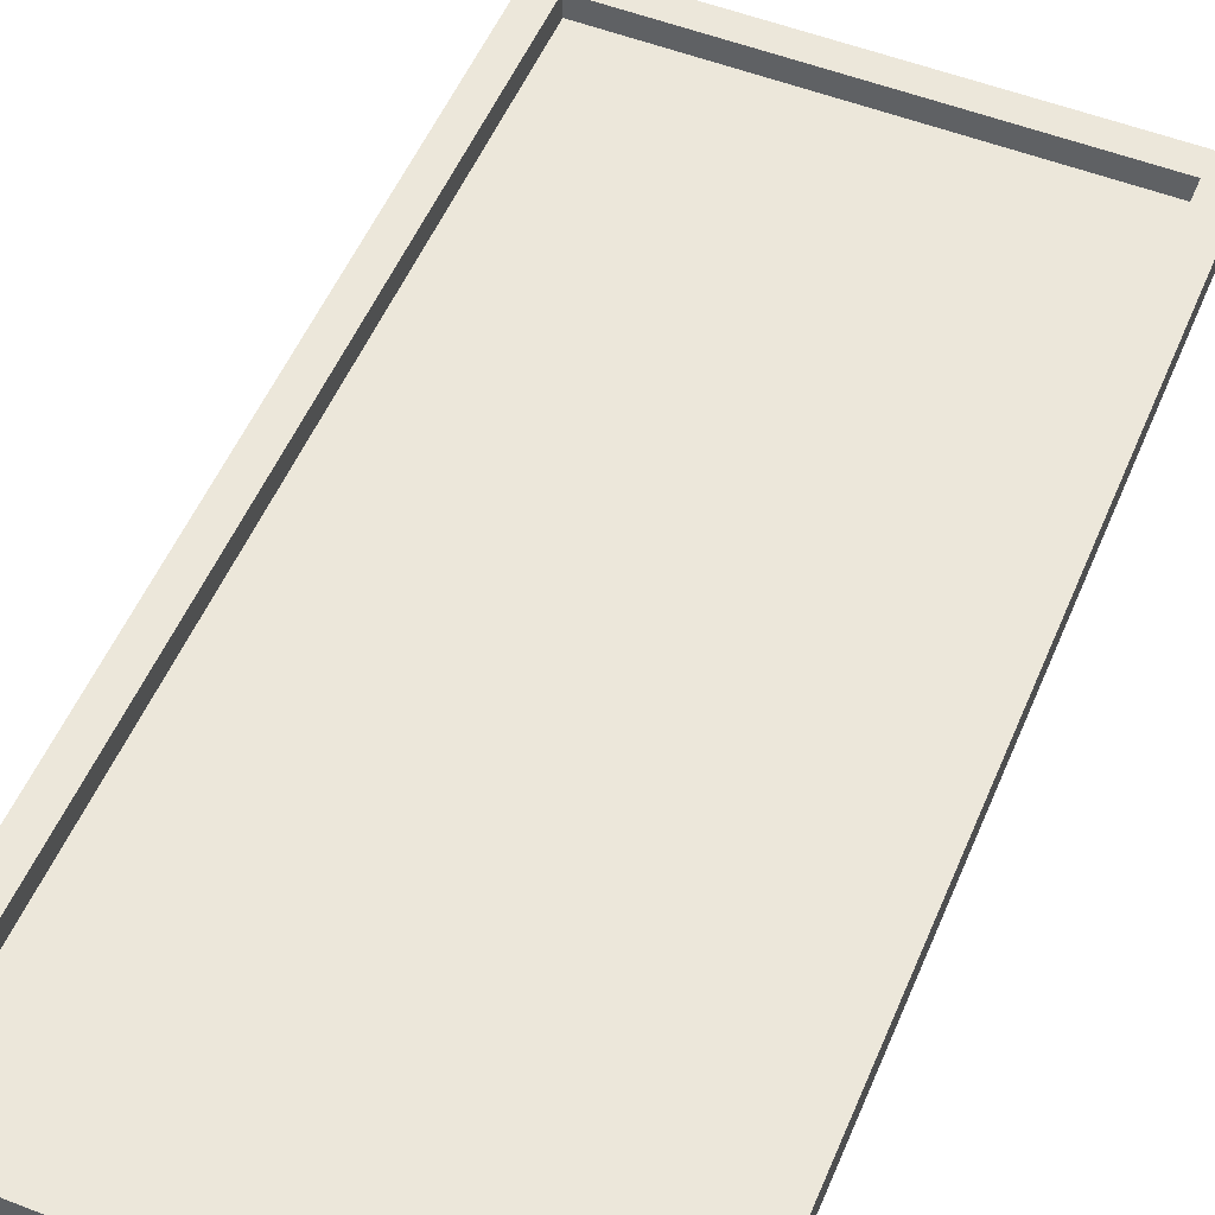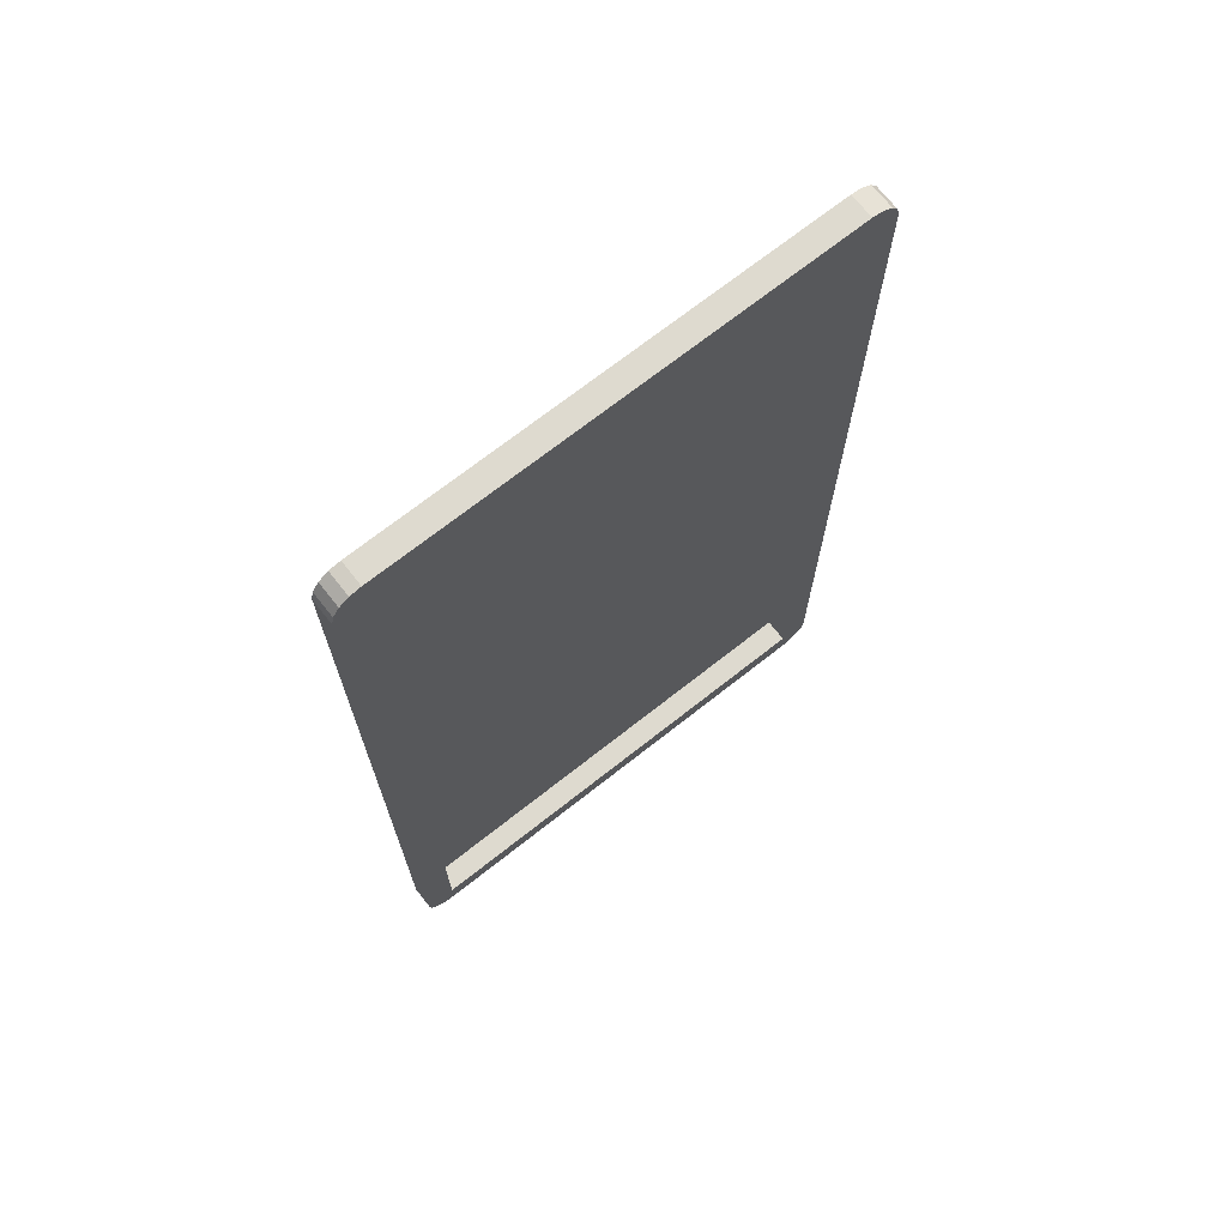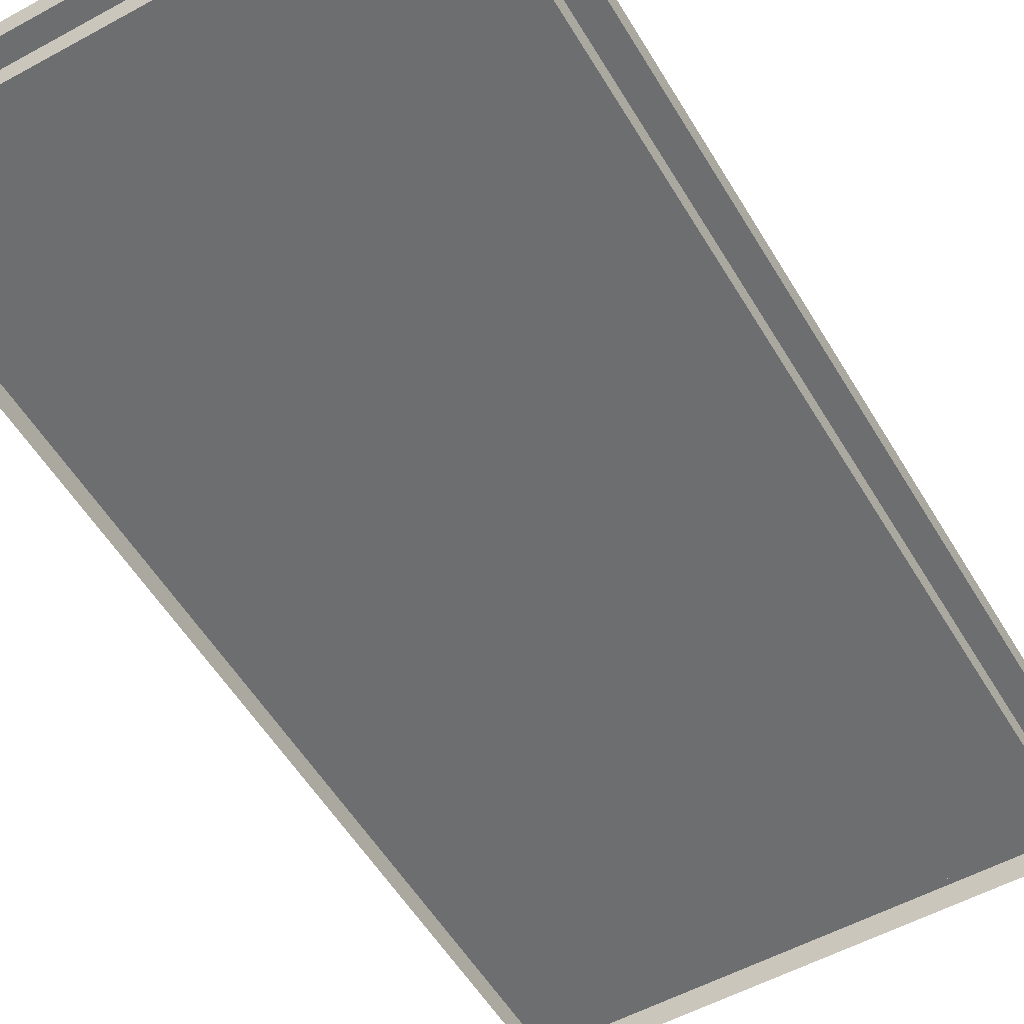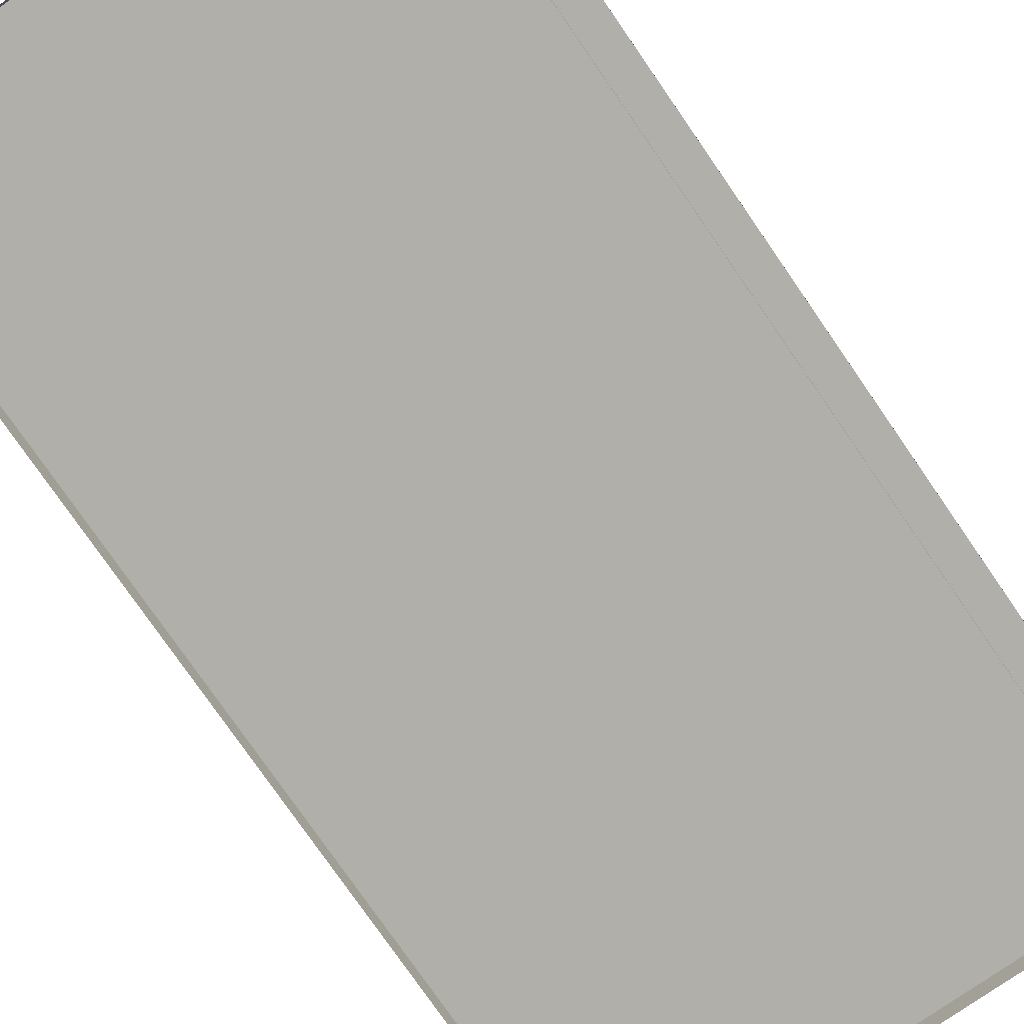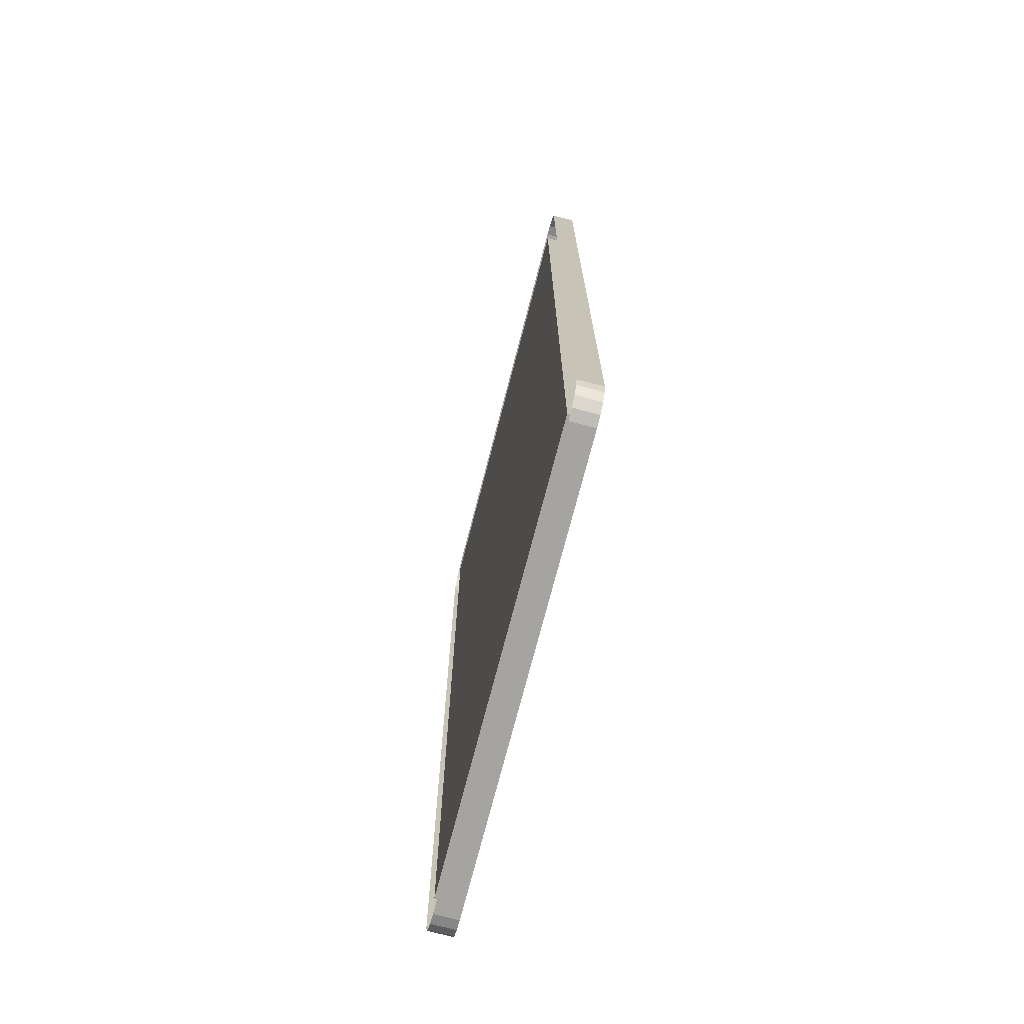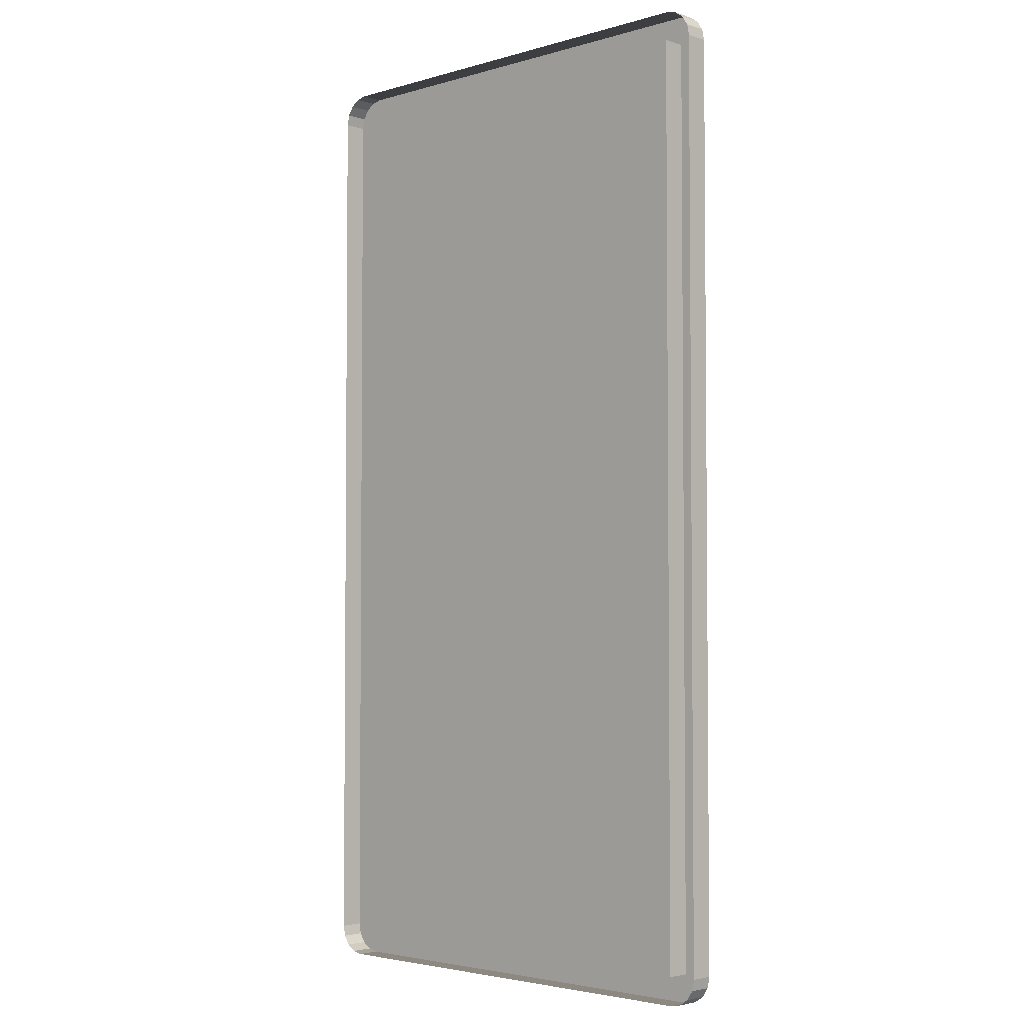
<metadata>
{"format":"obj","ext":"obj","renderer":"f3d","projection":"perspective","resolution":1024,"background":"white","views":[{"elev":53.2,"azim":-157.4,"up":"+Y"},{"elev":71.0,"azim":141.8,"up":"+Z"},{"elev":-54.2,"azim":-149.8,"up":"+Y"},{"elev":-78.0,"azim":-145.3,"up":"+Y"},{"elev":-73.4,"azim":75.5,"up":"+Z"},{"elev":-3.4,"azim":44.1,"up":"+Z"}]}
</metadata>
<code>
o Plane
v -1.366 0 0
v 1.366 0 0
v 1.366 0 -2.799
v -1.366 0 -2.799
v -1.366 -0 2.799
v 1.366 -0 2.799
v 1.37 0 -2.967
v -1.37 0 -2.967
v -1.37 0.1442 -2.967
v 1.37 0.1442 -2.967
v -1.366 0.1442 -2.799
v -1.366 0.1442 0
v 1.543 -0 2.793
v 1.543 0 0
v 1.543 0.1442 0
v 1.543 0.1442 2.793
v -1.366 0.1442 2.799
v 1.543 0 -2.793
v 1.543 0.1442 -2.793
v 1.366 0.1442 -2.799
v -1.417 0.1442 -2.847
v -1.543 0.1442 -2.793
v -1.543 0.1442 0
v 1.366 0.1442 0
v 1.366 0.1442 2.799
v 1.417 0.1442 2.847
v 1.417 0.1442 -2.847
v -1.543 0.1442 2.793
v -1.417 0.1442 2.847
v -1.543 0 0
v -1.543 -0 2.793
v -1.543 0 -2.793
v -1.37 0.1442 2.967
v 1.37 0.1442 2.967
v -1.53 0.1442 2.859
v -1.492 0.1442 2.916
v -1.436 0.1442 2.953
v 1.436 0.1442 2.953
v 1.492 0.1442 2.916
v 1.53 0.1442 2.859
v 1.53 0.1442 -2.859
v 1.492 0.1442 -2.916
v 1.436 0.1442 -2.953
v -1.436 0.1442 -2.953
v -1.492 0.1442 -2.916
v -1.53 0.1442 -2.859
v 1.53 0 -2.859
v 1.492 0 -2.916
v 1.436 0 -2.953
v -1.53 0 -2.859
v -1.492 0 -2.916
v -1.436 0 -2.953
v -1.37 -0 2.967
v -1.436 -0 2.953
v -1.492 -0 2.916
v -1.53 -0 2.859
v 1.53 -0 2.859
v 1.492 -0 2.916
v 1.436 -0 2.953
v 1.37 -0 2.967
f 1 2 3 4
f 5 6 2 1
f 7 8 9 10
f 1 4 11 12
f 13 14 15 16
f 5 1 12 17
f 14 18 19 15
f 4 3 20 11
f 12 11 21 22 23
f 24 25 26 16 15
f 11 20 27 10 9 21
f 20 24 15 19 27
f 17 12 23 28 29
f 6 5 17 25
f 30 31 28 23
f 2 6 25 24
f 32 30 23 22
f 3 2 24 20
f 25 17 29 33 34 26
f 28 35 29
f 35 36 29
f 36 37 29
f 37 33 29
f 34 38 26
f 38 39 26
f 39 40 26
f 40 16 26
f 19 41 27
f 41 42 27
f 42 43 27
f 43 10 27
f 9 44 21
f 44 45 21
f 45 46 21
f 46 22 21
f 19 18 47 41
f 41 47 48 42
f 42 48 49 43
f 43 49 7 10
f 32 22 46 50
f 50 46 45 51
f 51 45 44 52
f 52 44 9 8
f 53 33 37 54
f 54 37 36 55
f 55 36 35 56
f 56 35 28 31
f 13 16 40 57
f 57 40 39 58
f 58 39 38 59
f 59 38 34 60
f 53 60 34 33

</code>
